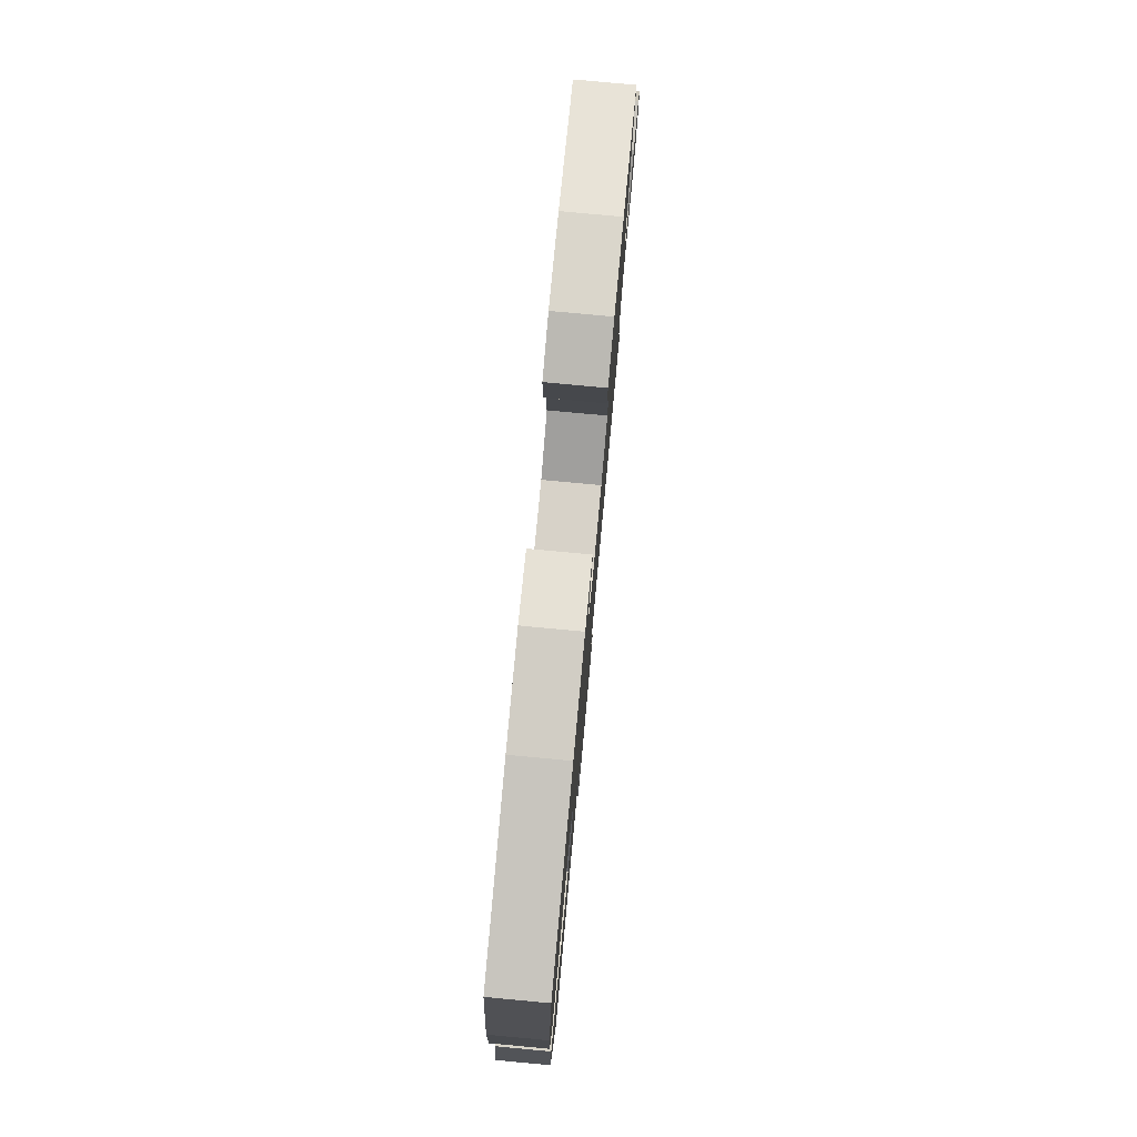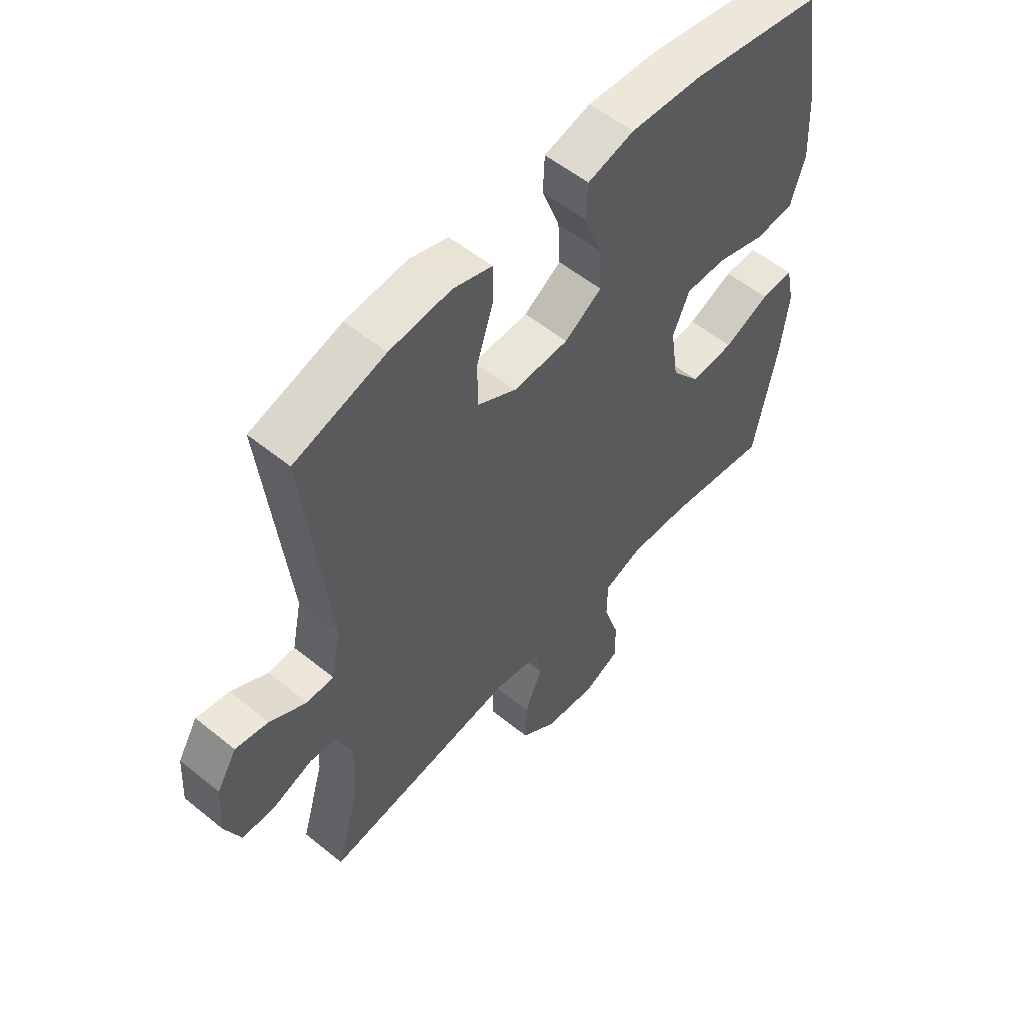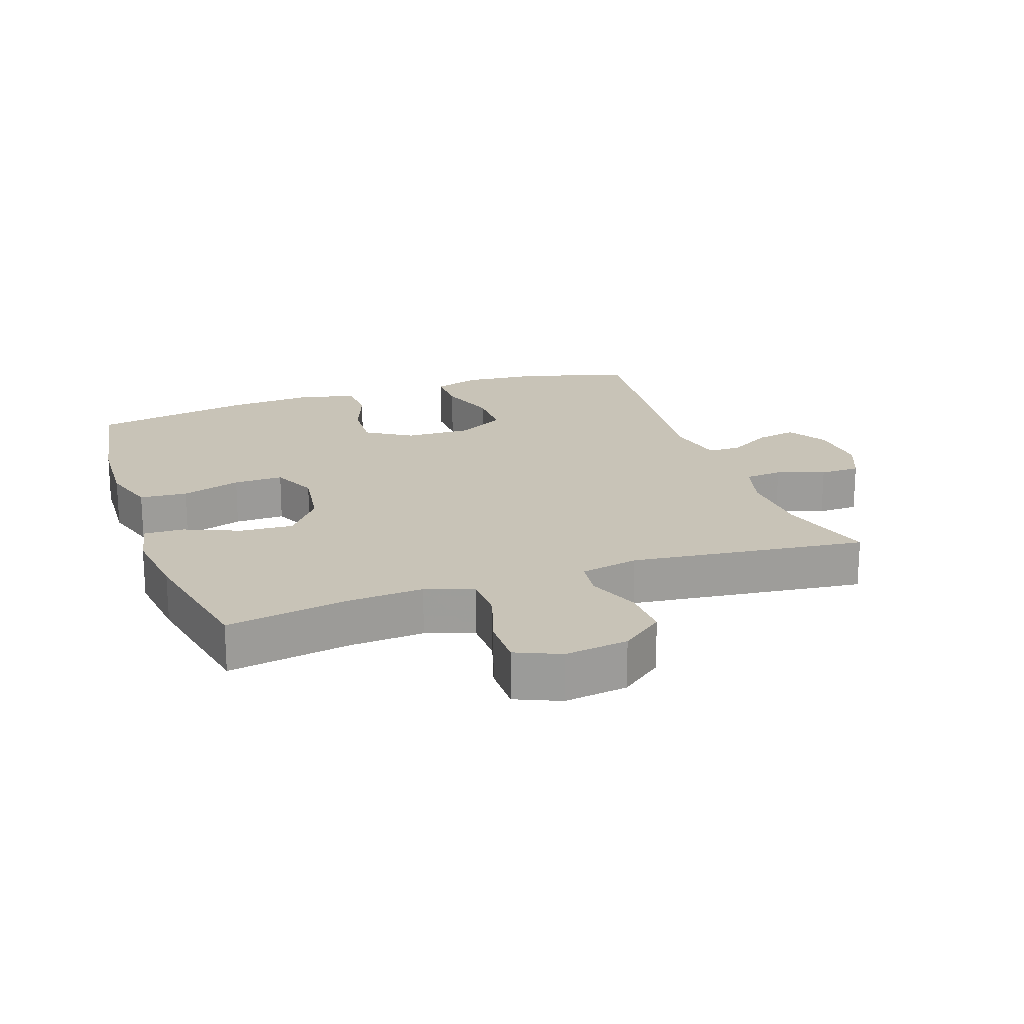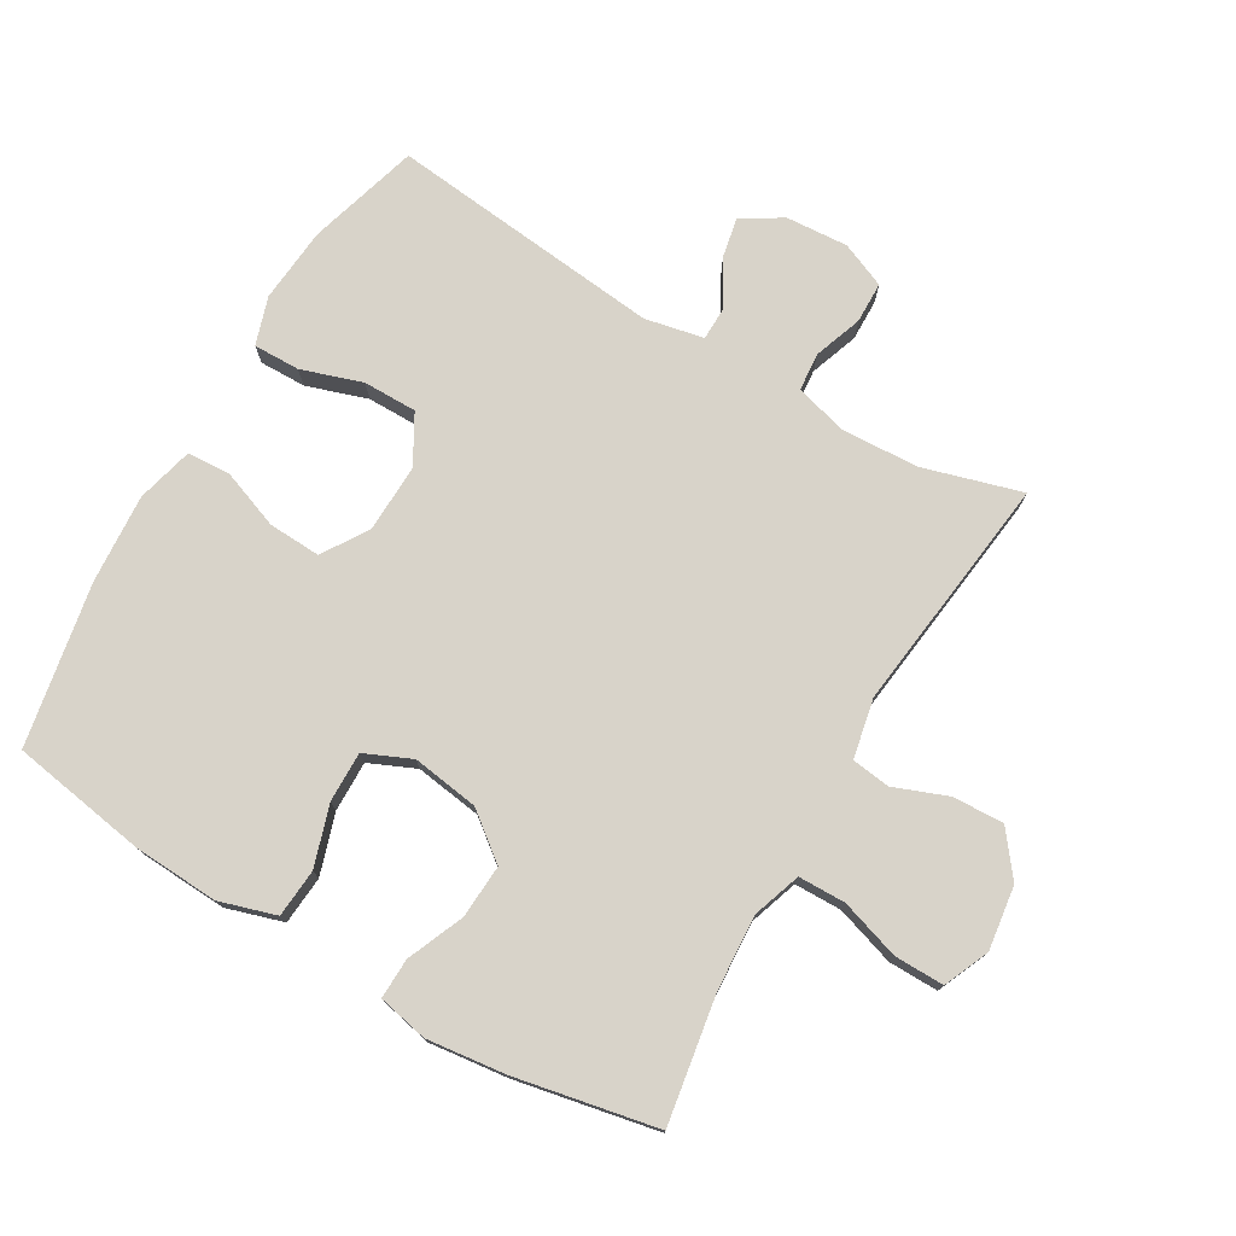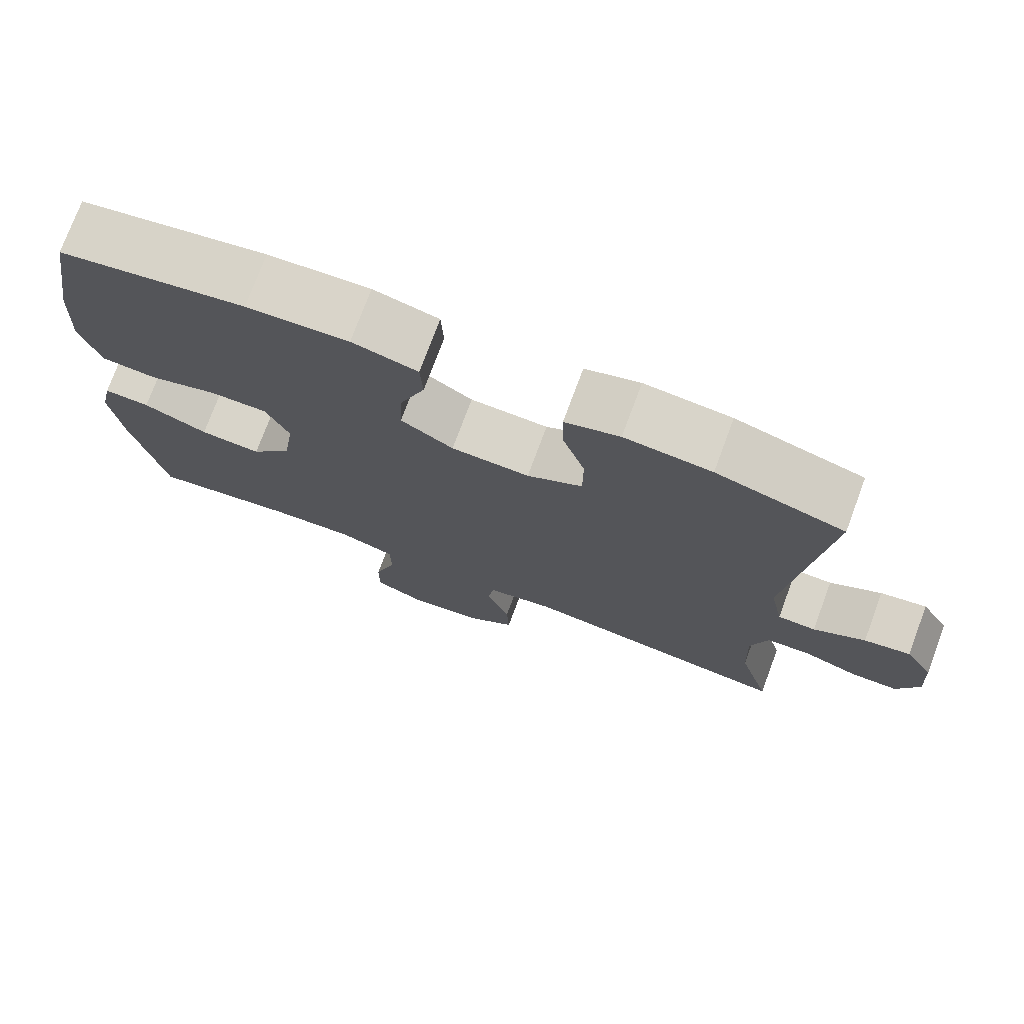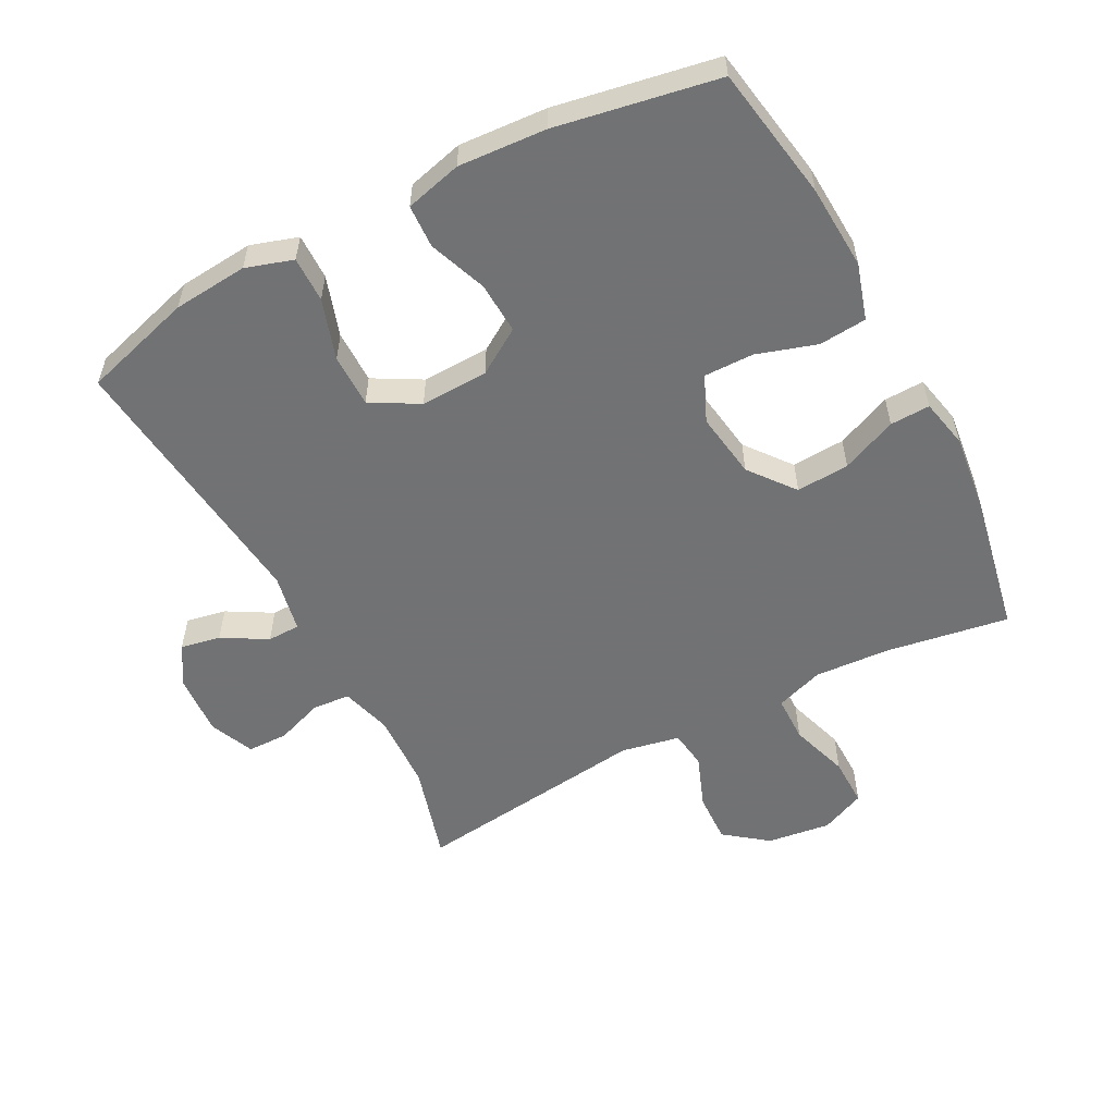
<metadata>
{"format":"obj","ext":"obj","renderer":"f3d","projection":"perspective","resolution":1024,"background":"white","views":[{"elev":79.1,"azim":95.3,"up":"+Z"},{"elev":55.3,"azim":-49.5,"up":"+Z"},{"elev":19.7,"azim":160.6,"up":"+Y"},{"elev":75.9,"azim":120.2,"up":"+Y"},{"elev":75.1,"azim":-159.6,"up":"+Z"},{"elev":-55.6,"azim":27.8,"up":"+Y"}]}
</metadata>
<code>
v 0.5 0.07 0.5
v 0.534 0.07 0.295
v 0.541 0.07 0.166
v 0.515 0.07 0.081
v 0.442 0.07 0.075
v 0.351 0.07 0.104
v 0.275 0.07 0.105
v 0.244 0.07 0.035
v 0.259 0.07 -0.066
v 0.313 0.07 -0.135
v 0.394 0.07 -0.13
v 0.479 0.07 -0.094
v 0.54 0.07 -0.092
v 0.556 0.07 -0.167
v 0.542 0.07 -0.286
v 0.5 0.07 -0.5
v 0.311 0.07 -0.469
v 0.197 0.07 -0.462
v 0.124 0.07 -0.487
v 0.123 0.07 -0.558
v 0.152 0.07 -0.648
v 0.153 0.07 -0.723
v 0.085 0.07 -0.753
v -0.012 0.07 -0.74
v -0.077 0.07 -0.69
v -0.074 0.07 -0.613
v -0.043 0.07 -0.532
v -0.051 0.07 -0.474
v -0.14 0.07 -0.456
v -0.5 0.07 -0.5
v -0.457 0.07 -0.351
v -0.452 0.07 -0.233
v -0.474 0.07 -0.156
v -0.531 0.07 -0.151
v -0.604 0.07 -0.177
v -0.666 0.07 -0.176
v -0.695 0.07 -0.108
v -0.689 0.07 -0.014
v -0.652 0.07 0.047
v -0.591 0.07 0.035
v -0.523 0.07 -0.004
v -0.473 0.07 -0.003
v -0.455 0.07 0.086
v -0.5 0.07 0.5
v -0.332 0.07 0.549
v -0.218 0.07 0.559
v -0.146 0.07 0.536
v -0.147 0.07 0.466
v -0.177 0.07 0.374
v -0.177 0.07 0.293
v -0.104 0.07 0.252
v -0.001 0.07 0.255
v 0.068 0.07 0.299
v 0.064 0.07 0.378
v 0.031 0.07 0.466
v 0.034 0.07 0.532
v 0.12 0.07 0.554
v 0.254 0.07 0.545
v 0.5 0 0.5
v 0.534 0 0.295
v 0.541 0 0.166
v 0.515 0 0.081
v 0.442 0 0.075
v 0.351 0 0.104
v 0.275 0 0.105
v 0.244 0 0.035
v 0.259 0 -0.066
v 0.313 0 -0.135
v 0.394 0 -0.13
v 0.479 0 -0.094
v 0.54 0 -0.092
v 0.556 0 -0.167
v 0.542 0 -0.286
v 0.5 0 -0.5
v 0.311 0 -0.469
v 0.197 0 -0.462
v 0.124 0 -0.487
v 0.123 0 -0.558
v 0.152 0 -0.648
v 0.153 0 -0.723
v 0.085 0 -0.753
v -0.012 0 -0.74
v -0.077 0 -0.69
v -0.074 0 -0.613
v -0.043 0 -0.532
v -0.051 0 -0.474
v -0.14 0 -0.456
v -0.5 0 -0.5
v -0.457 0 -0.351
v -0.452 0 -0.233
v -0.474 0 -0.156
v -0.531 0 -0.151
v -0.604 0 -0.177
v -0.666 0 -0.176
v -0.695 0 -0.108
v -0.689 0 -0.014
v -0.652 0 0.047
v -0.591 0 0.035
v -0.523 0 -0.004
v -0.473 0 -0.003
v -0.455 0 0.086
v -0.5 0 0.5
v -0.332 0 0.549
v -0.218 0 0.559
v -0.146 0 0.536
v -0.147 0 0.466
v -0.177 0 0.374
v -0.177 0 0.293
v -0.104 0 0.252
v -0.001 0 0.255
v 0.068 0 0.299
v 0.064 0 0.378
v 0.031 0 0.466
v 0.034 0 0.532
v 0.12 0 0.554
v 0.254 0 0.545
f 4 5 6
f 3 4 6
f 2 3 6
f 1 2 6
f 58 1 6
f 57 58 6
f 56 57 6
f 55 56 6
f 54 55 6
f 53 54 6 7
f 52 53 7 8
f 51 52 8 9
f 50 51 9 10
f 47 48 49
f 46 47 49
f 45 46 49
f 44 45 49
f 43 44 49
f 42 43 49 50
f 39 40 41
f 38 39 41
f 37 38 41
f 36 37 41
f 35 36 41
f 34 35 41
f 33 34 41 42
f 42 50 10
f 33 42 10
f 32 33 10
f 29 30 31
f 32 10 11
f 31 32 11
f 29 31 11
f 28 29 11
f 25 26 27
f 24 25 27
f 23 24 27
f 22 23 27
f 21 22 27
f 20 21 27
f 19 20 27 28
f 15 16 17
f 14 15 17
f 13 14 17
f 12 13 17
f 11 12 17
f 11 17 18
f 11 18 19 28
f 64 63 62
f 64 62 61
f 64 61 60
f 64 60 59
f 64 59 116
f 64 116 115
f 64 115 114
f 64 114 113
f 64 113 112
f 65 64 112 111
f 66 65 111 110
f 67 66 110 109
f 68 67 109 108
f 107 106 105
f 107 105 104
f 107 104 103
f 107 103 102
f 107 102 101
f 108 107 101 100
f 99 98 97
f 99 97 96
f 99 96 95
f 99 95 94
f 99 94 93
f 99 93 92
f 100 99 92 91
f 68 108 100
f 68 100 91
f 68 91 90
f 89 88 87
f 69 68 90
f 69 90 89
f 69 89 87
f 69 87 86
f 85 84 83
f 85 83 82
f 85 82 81
f 85 81 80
f 85 80 79
f 85 79 78
f 86 85 78 77
f 75 74 73
f 75 73 72
f 75 72 71
f 75 71 70
f 75 70 69
f 76 75 69
f 86 77 76 69
f 1 59 60 2
f 2 60 61 3
f 3 61 62 4
f 4 62 63 5
f 5 63 64 6
f 6 64 65 7
f 7 65 66 8
f 8 66 67 9
f 9 67 68 10
f 10 68 69 11
f 11 69 70 12
f 12 70 71 13
f 13 71 72 14
f 14 72 73 15
f 15 73 74 16
f 16 74 75 17
f 17 75 76 18
f 18 76 77 19
f 19 77 78 20
f 20 78 79 21
f 21 79 80 22
f 22 80 81 23
f 23 81 82 24
f 24 82 83 25
f 25 83 84 26
f 26 84 85 27
f 27 85 86 28
f 28 86 87 29
f 29 87 88 30
f 30 88 89 31
f 31 89 90 32
f 32 90 91 33
f 33 91 92 34
f 34 92 93 35
f 35 93 94 36
f 36 94 95 37
f 37 95 96 38
f 38 96 97 39
f 39 97 98 40
f 40 98 99 41
f 41 99 100 42
f 42 100 101 43
f 43 101 102 44
f 44 102 103 45
f 45 103 104 46
f 46 104 105 47
f 47 105 106 48
f 48 106 107 49
f 49 107 108 50
f 50 108 109 51
f 51 109 110 52
f 52 110 111 53
f 53 111 112 54
f 54 112 113 55
f 55 113 114 56
f 56 114 115 57
f 57 115 116 58
f 58 116 59 1

</code>
